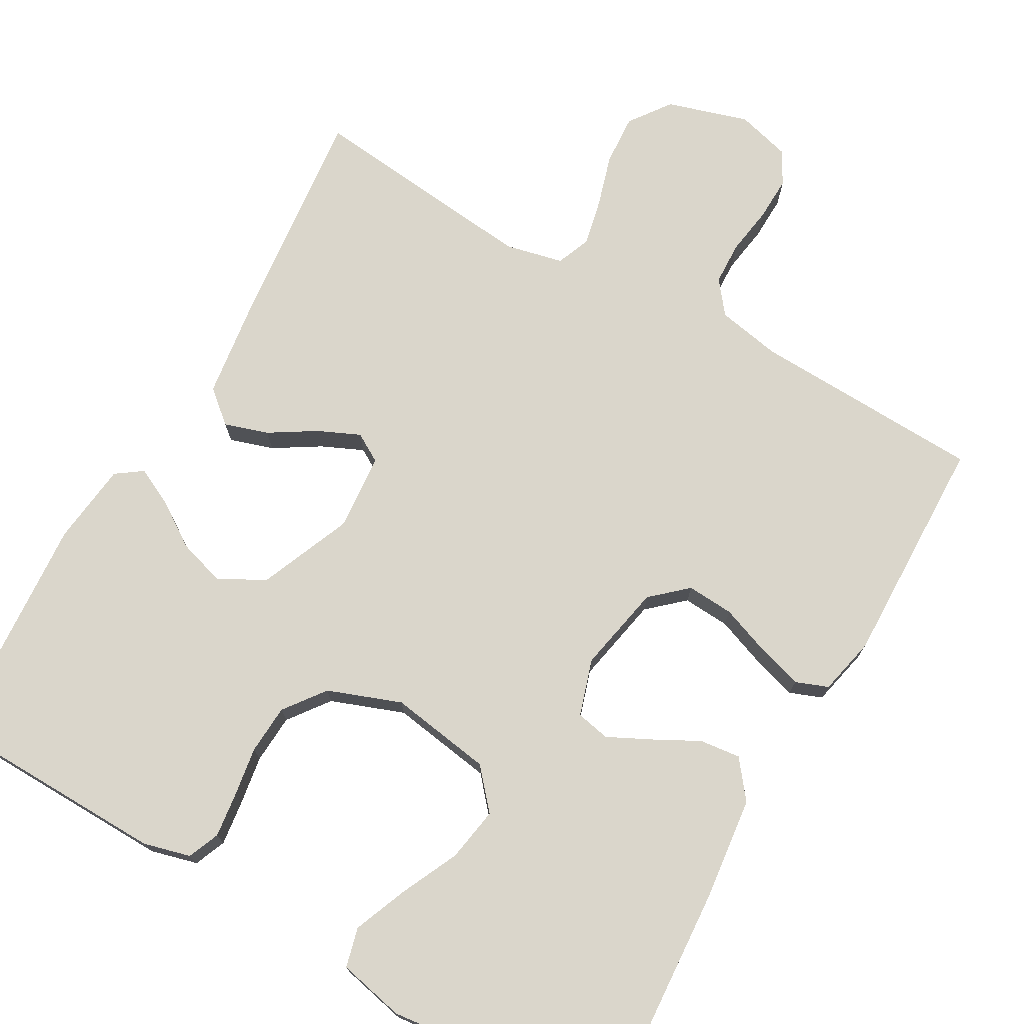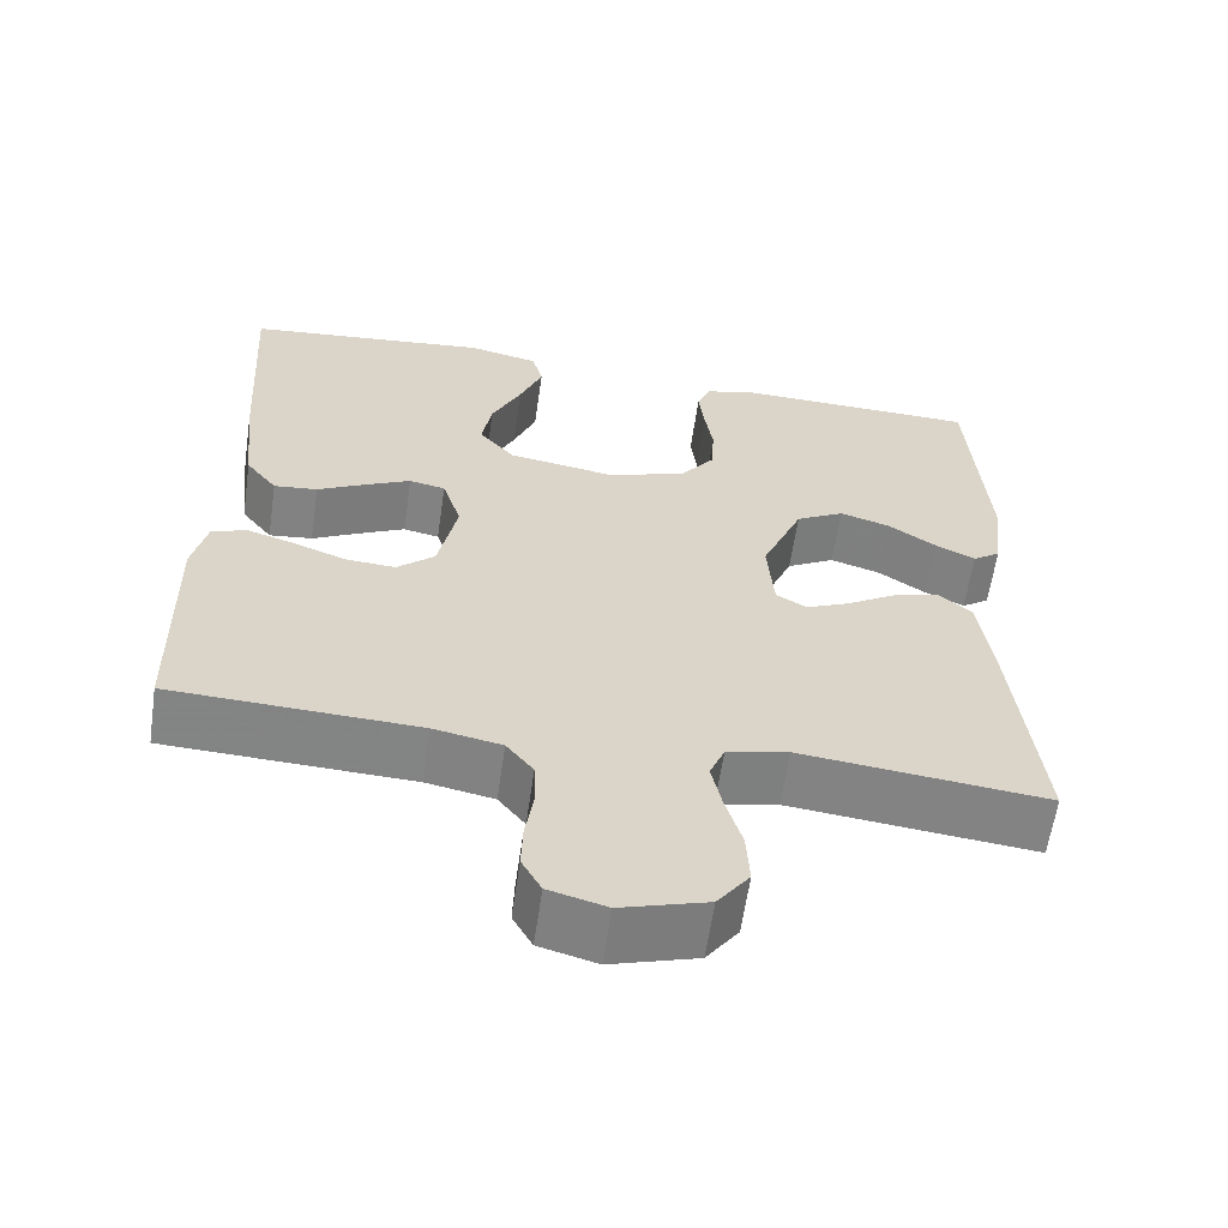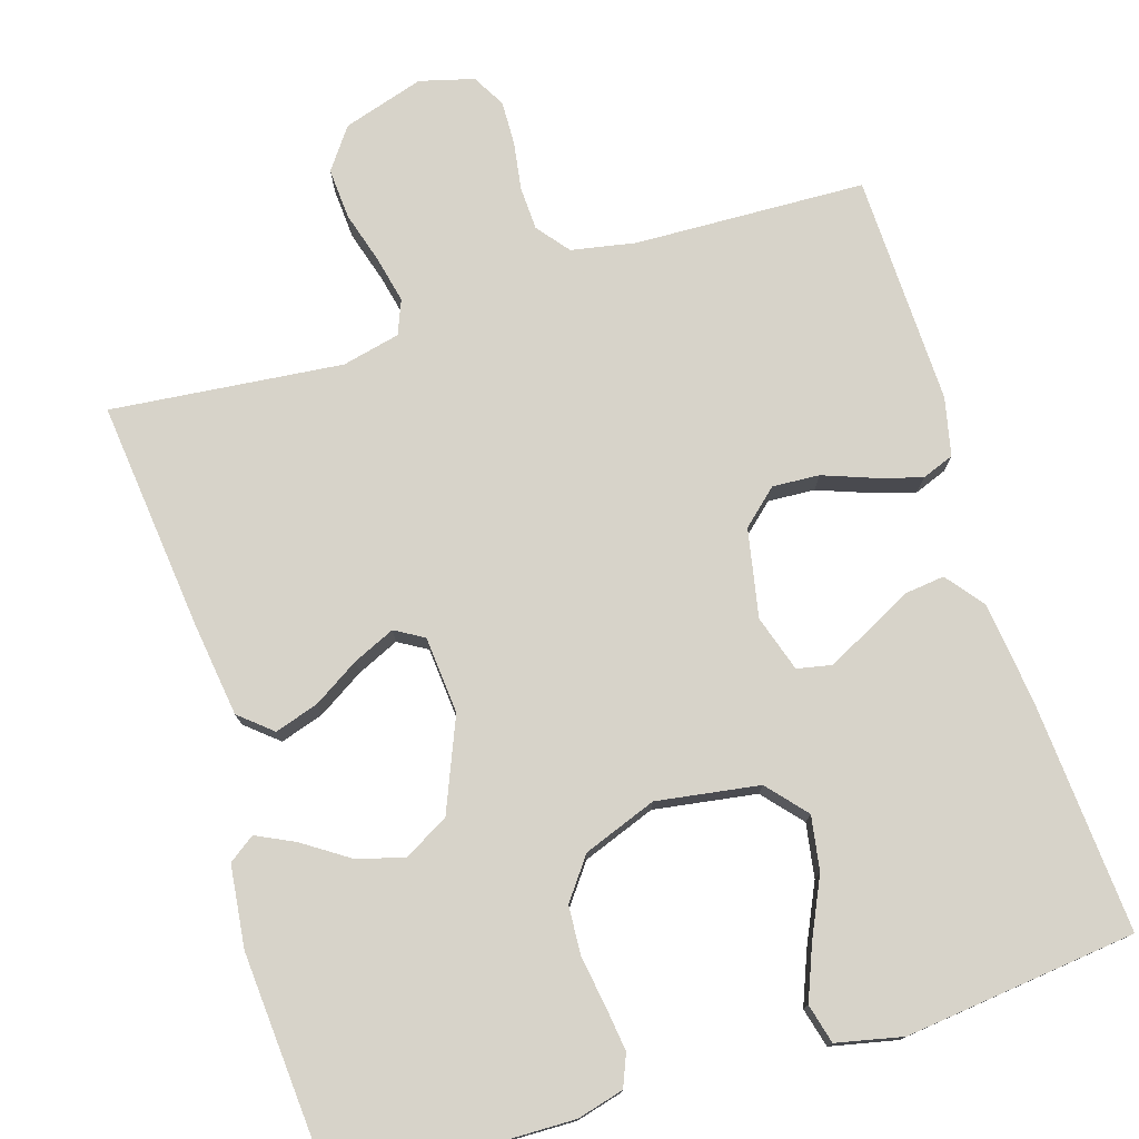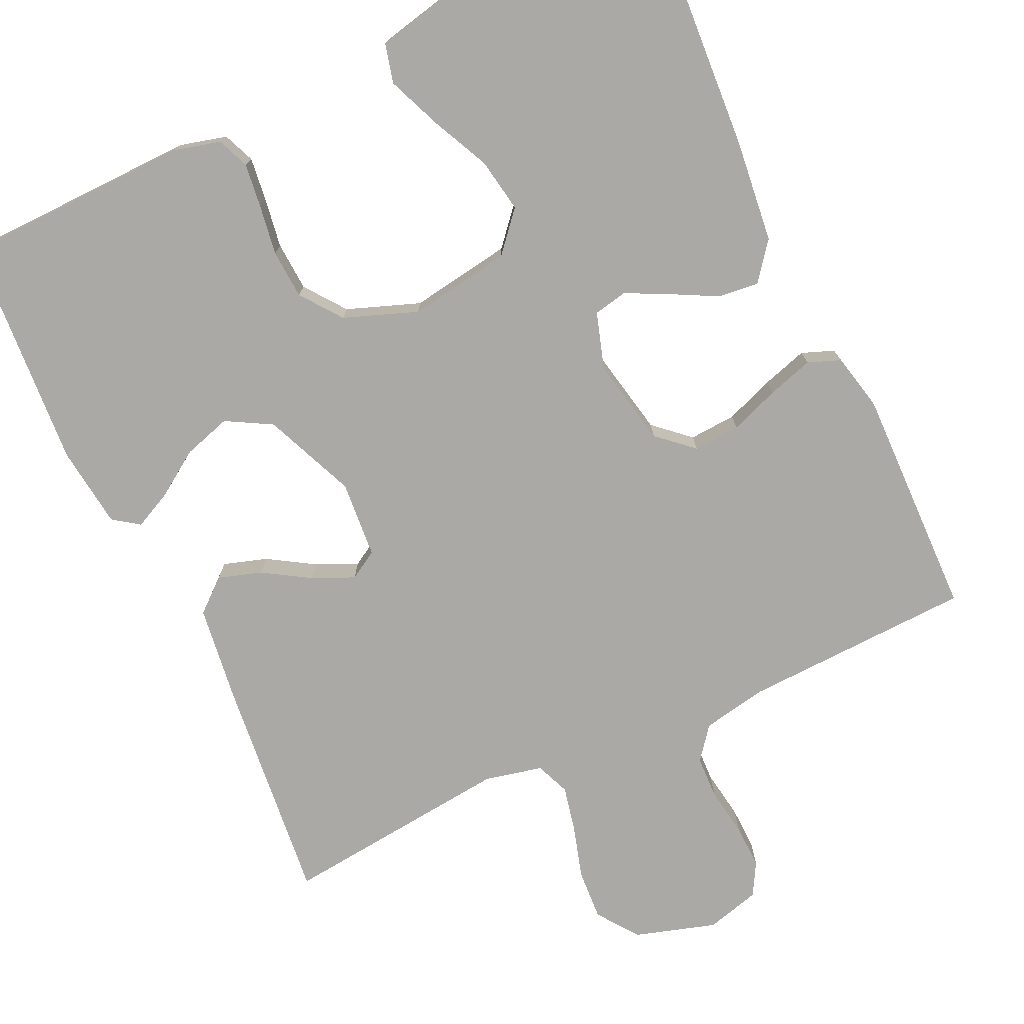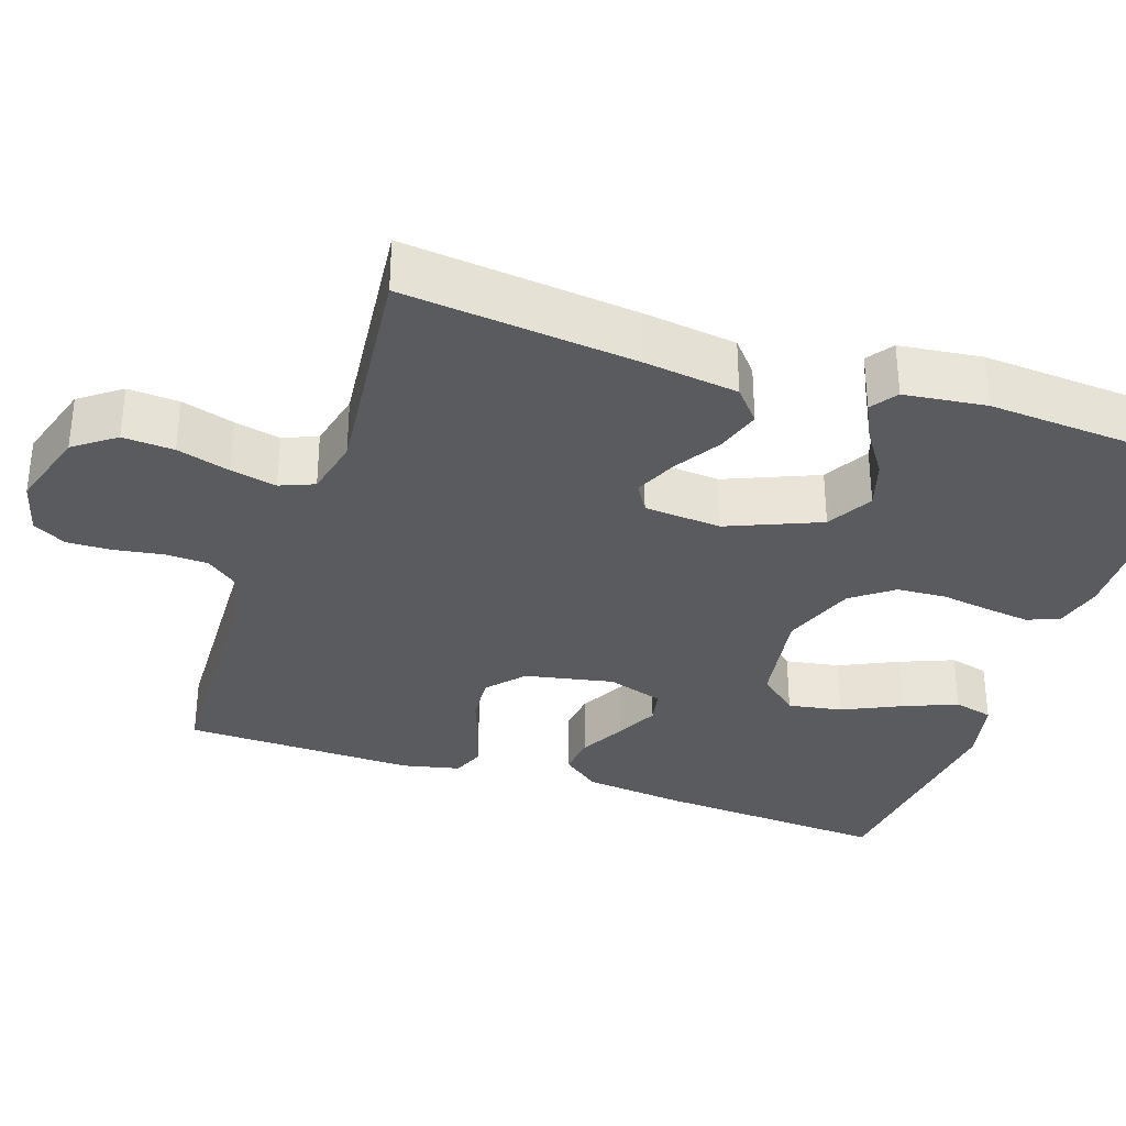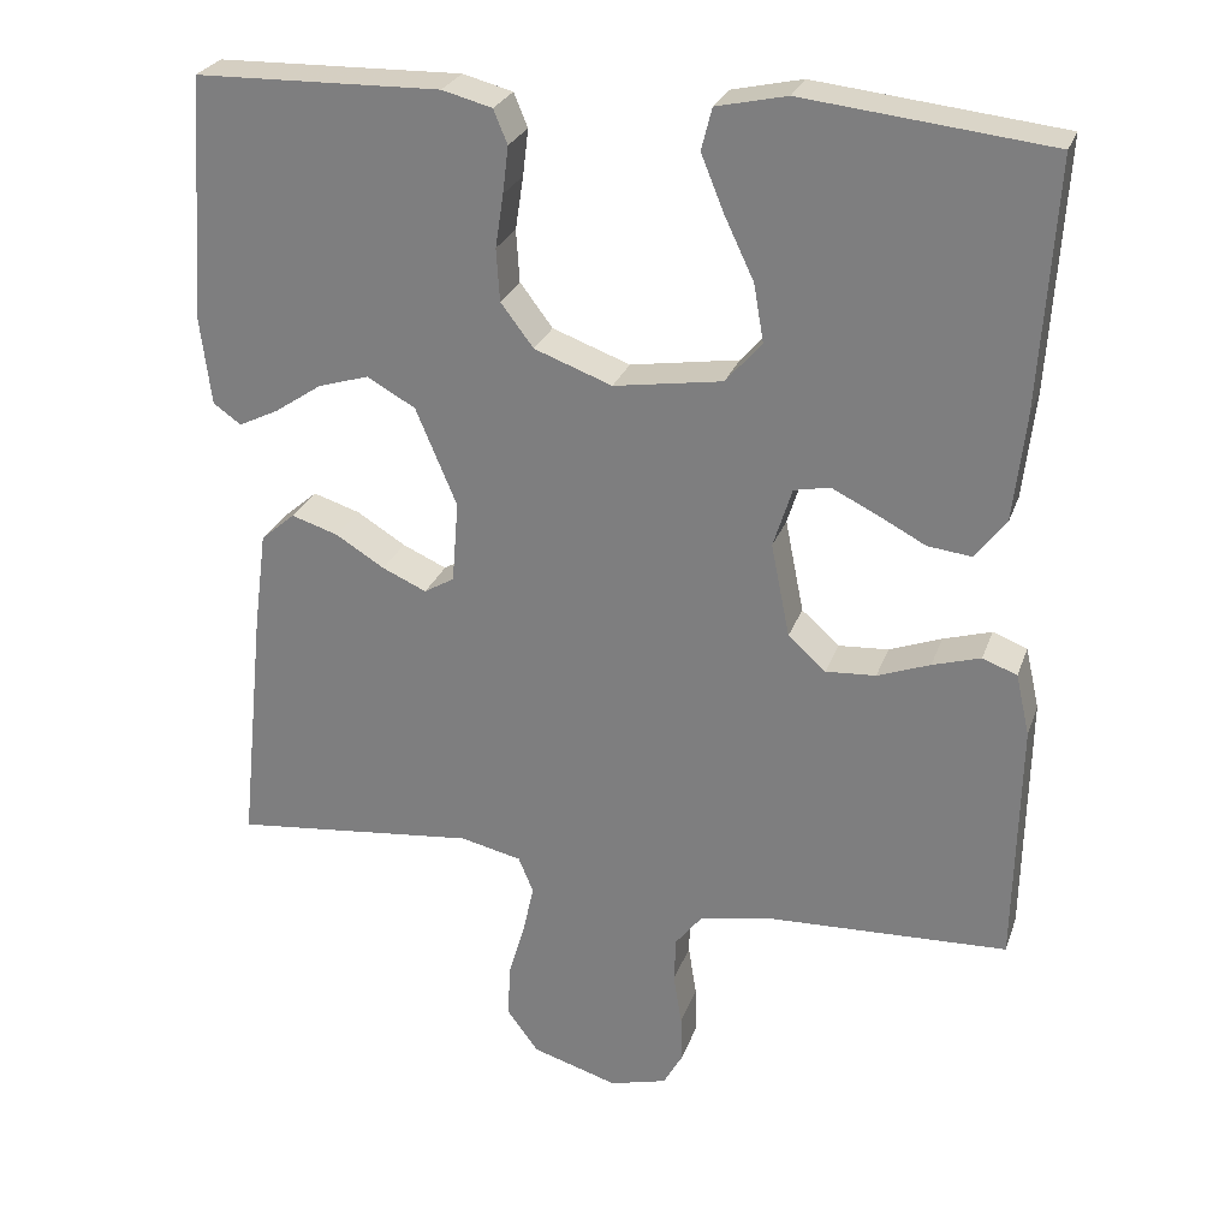
<metadata>
{"format":"obj","ext":"obj","renderer":"f3d","projection":"perspective","resolution":1024,"background":"white","views":[{"elev":73.8,"azim":29.5,"up":"+Y"},{"elev":-61.2,"azim":171.7,"up":"+Z"},{"elev":76.4,"azim":-17.5,"up":"+Y"},{"elev":-75.5,"azim":25.0,"up":"+Y"},{"elev":-33.3,"azim":-108.7,"up":"+Y"},{"elev":26.6,"azim":17.1,"up":"+Z"}]}
</metadata>
<code>
v 0.5 0.07 -0.5
v 0.2 0.07 -0.512
v 0.117 0.07 -0.528
v 0.084 0.07 -0.57
v 0.082 0.07 -0.626
v 0.092 0.07 -0.689
v 0.094 0.07 -0.746
v 0.07 0.07 -0.789
v 0 0.07 -0.808
v -0.105 0.07 -0.776
v -0.144 0.07 -0.723
v -0.14 0.07 -0.657
v -0.12 0.07 -0.589
v -0.107 0.07 -0.529
v -0.125 0.07 -0.485
v -0.2 0.07 -0.468
v -0.5 0.07 -0.5
v -0.469 0.07 -0.2
v -0.453 0.07 -0.079
v -0.411 0.07 -0.043
v -0.354 0.07 -0.061
v -0.294 0.07 -0.098
v -0.24 0.07 -0.122
v -0.203 0.07 -0.1
v -0.195 0.07 0
v -0.245 0.07 0.119
v -0.304 0.07 0.152
v -0.366 0.07 0.133
v -0.424 0.07 0.094
v -0.473 0.07 0.07
v -0.507 0.07 0.094
v -0.52 0.07 0.2
v -0.5 0.07 0.5
v -0.2 0.07 0.507
v -0.139 0.07 0.491
v -0.122 0.07 0.45
v -0.129 0.07 0.393
v -0.139 0.07 0.328
v -0.135 0.07 0.264
v -0.095 0.07 0.211
v 0 0.07 0.176
v 0.133 0.07 0.197
v 0.177 0.07 0.248
v 0.165 0.07 0.318
v 0.129 0.07 0.394
v 0.101 0.07 0.463
v 0.114 0.07 0.514
v 0.2 0.07 0.533
v 0.5 0.07 0.5
v 0.481 0.07 0.2
v 0.466 0.07 0.067
v 0.428 0.07 0.018
v 0.375 0.07 0.024
v 0.316 0.07 0.055
v 0.261 0.07 0.082
v 0.217 0.07 0.073
v 0.194 0.07 0
v 0.217 0.07 -0.114
v 0.263 0.07 -0.155
v 0.324 0.07 -0.151
v 0.388 0.07 -0.127
v 0.447 0.07 -0.109
v 0.489 0.07 -0.125
v 0.506 0.07 -0.2
v 0.5 0 -0.5
v 0.2 0 -0.512
v 0.117 0 -0.528
v 0.084 0 -0.57
v 0.082 0 -0.626
v 0.092 0 -0.689
v 0.094 0 -0.746
v 0.07 0 -0.789
v 0 0 -0.808
v -0.105 0 -0.776
v -0.144 0 -0.723
v -0.14 0 -0.657
v -0.12 0 -0.589
v -0.107 0 -0.529
v -0.125 0 -0.485
v -0.2 0 -0.468
v -0.5 0 -0.5
v -0.469 0 -0.2
v -0.453 0 -0.079
v -0.411 0 -0.043
v -0.354 0 -0.061
v -0.294 0 -0.098
v -0.24 0 -0.122
v -0.203 0 -0.1
v -0.195 0 0
v -0.245 0 0.119
v -0.304 0 0.152
v -0.366 0 0.133
v -0.424 0 0.094
v -0.473 0 0.07
v -0.507 0 0.094
v -0.52 0 0.2
v -0.5 0 0.5
v -0.2 0 0.507
v -0.139 0 0.491
v -0.122 0 0.45
v -0.129 0 0.393
v -0.139 0 0.328
v -0.135 0 0.264
v -0.095 0 0.211
v 0 0 0.176
v 0.133 0 0.197
v 0.177 0 0.248
v 0.165 0 0.318
v 0.129 0 0.394
v 0.101 0 0.463
v 0.114 0 0.514
v 0.2 0 0.533
v 0.5 0 0.5
v 0.481 0 0.2
v 0.466 0 0.067
v 0.428 0 0.018
v 0.375 0 0.024
v 0.316 0 0.055
v 0.261 0 0.082
v 0.217 0 0.073
v 0.194 0 0
v 0.217 0 -0.114
v 0.263 0 -0.155
v 0.324 0 -0.151
v 0.388 0 -0.127
v 0.447 0 -0.109
v 0.489 0 -0.125
v 0.506 0 -0.2
f 64 1 2
f 63 64 2
f 62 63 2
f 61 62 2
f 60 61 2
f 59 60 2 3
f 58 59 3 4
f 57 58 4
f 52 53 54
f 51 52 54
f 50 51 54
f 49 50 54
f 48 49 54
f 47 48 54
f 46 47 54
f 45 46 54
f 44 45 54
f 43 44 54 55
f 42 43 55 56
f 36 37 38
f 35 36 38
f 34 35 38
f 33 34 38
f 32 33 38
f 31 32 38
f 30 31 38
f 29 30 38
f 28 29 38
f 27 28 38 39
f 26 27 39 40
f 20 21 22
f 19 20 22
f 18 19 22
f 17 18 22
f 16 17 22
f 15 16 22 23
f 14 15 23 24
f 11 12 13
f 10 11 13
f 9 10 13
f 8 9 13
f 7 8 13
f 6 7 13
f 5 6 13
f 4 5 13 14
f 14 24 25
f 4 14 25
f 57 4 25
f 57 25 26
f 56 57 26
f 42 56 26
f 41 42 26
f 26 40 41
f 66 65 128
f 66 128 127
f 66 127 126
f 66 126 125
f 66 125 124
f 67 66 124 123
f 68 67 123 122
f 68 122 121
f 118 117 116
f 118 116 115
f 118 115 114
f 118 114 113
f 118 113 112
f 118 112 111
f 118 111 110
f 118 110 109
f 118 109 108
f 119 118 108 107
f 120 119 107 106
f 102 101 100
f 102 100 99
f 102 99 98
f 102 98 97
f 102 97 96
f 102 96 95
f 102 95 94
f 102 94 93
f 102 93 92
f 103 102 92 91
f 104 103 91 90
f 86 85 84
f 86 84 83
f 86 83 82
f 86 82 81
f 86 81 80
f 87 86 80 79
f 88 87 79 78
f 77 76 75
f 77 75 74
f 77 74 73
f 77 73 72
f 77 72 71
f 77 71 70
f 77 70 69
f 78 77 69 68
f 89 88 78
f 89 78 68
f 89 68 121
f 90 89 121
f 90 121 120
f 90 120 106
f 90 106 105
f 105 104 90
f 1 65 66 2
f 2 66 67 3
f 3 67 68 4
f 4 68 69 5
f 5 69 70 6
f 6 70 71 7
f 7 71 72 8
f 8 72 73 9
f 9 73 74 10
f 10 74 75 11
f 11 75 76 12
f 12 76 77 13
f 13 77 78 14
f 14 78 79 15
f 15 79 80 16
f 16 80 81 17
f 17 81 82 18
f 18 82 83 19
f 19 83 84 20
f 20 84 85 21
f 21 85 86 22
f 22 86 87 23
f 23 87 88 24
f 24 88 89 25
f 25 89 90 26
f 26 90 91 27
f 27 91 92 28
f 28 92 93 29
f 29 93 94 30
f 30 94 95 31
f 31 95 96 32
f 32 96 97 33
f 33 97 98 34
f 34 98 99 35
f 35 99 100 36
f 36 100 101 37
f 37 101 102 38
f 38 102 103 39
f 39 103 104 40
f 40 104 105 41
f 41 105 106 42
f 42 106 107 43
f 43 107 108 44
f 44 108 109 45
f 45 109 110 46
f 46 110 111 47
f 47 111 112 48
f 48 112 113 49
f 49 113 114 50
f 50 114 115 51
f 51 115 116 52
f 52 116 117 53
f 53 117 118 54
f 54 118 119 55
f 55 119 120 56
f 56 120 121 57
f 57 121 122 58
f 58 122 123 59
f 59 123 124 60
f 60 124 125 61
f 61 125 126 62
f 62 126 127 63
f 63 127 128 64
f 64 128 65 1

</code>
